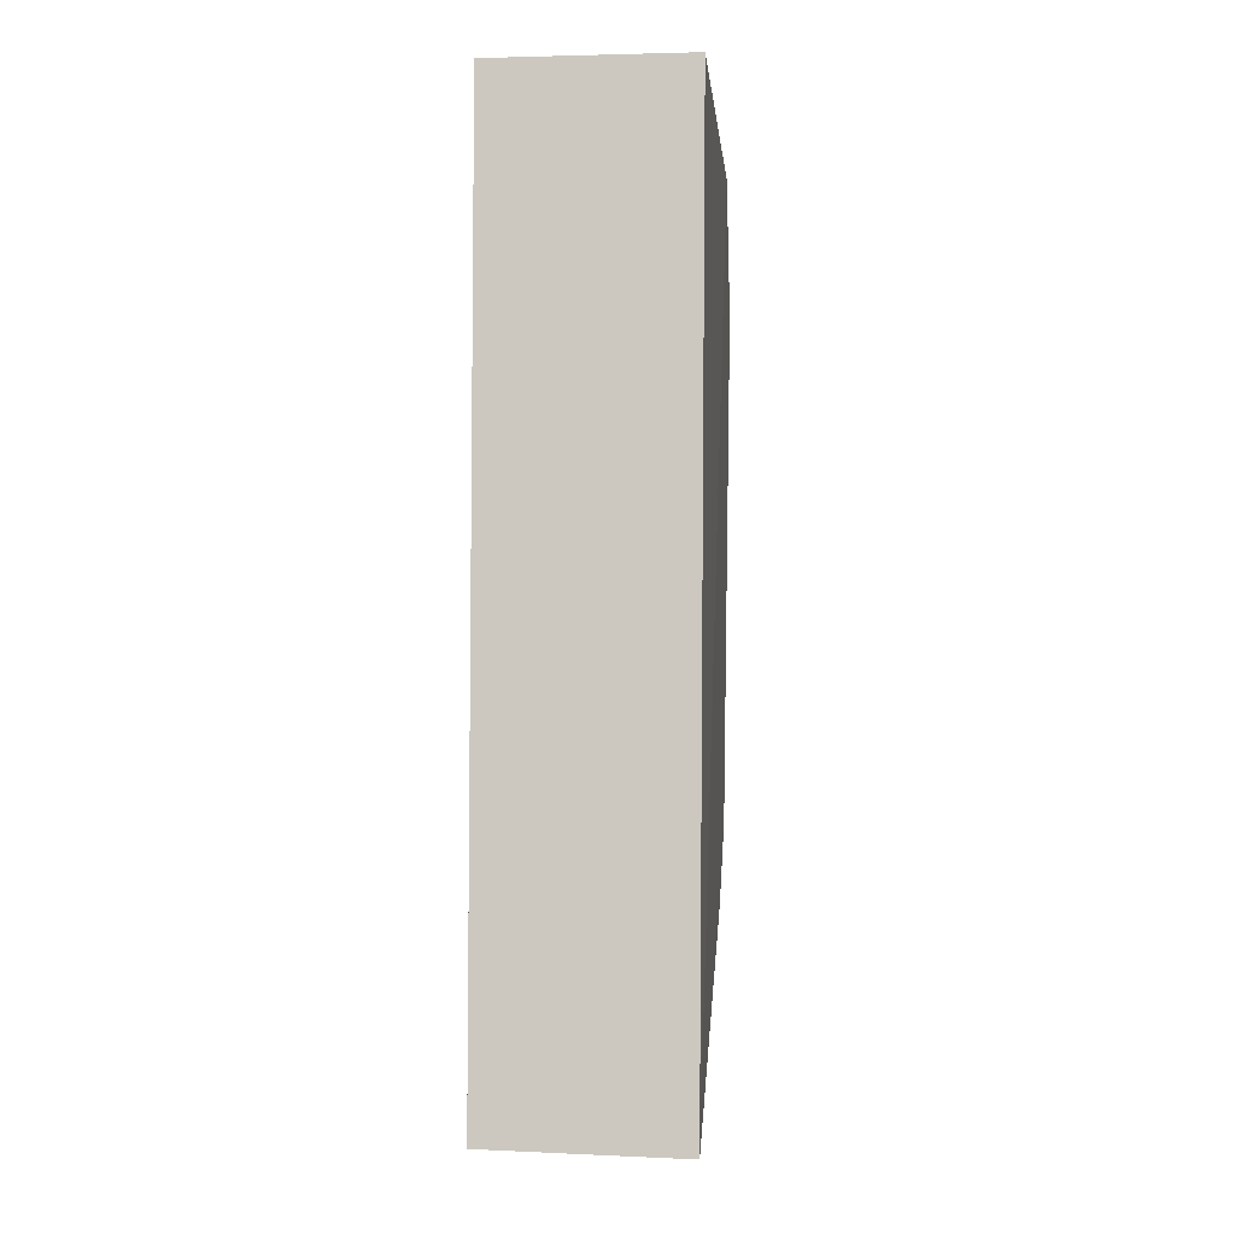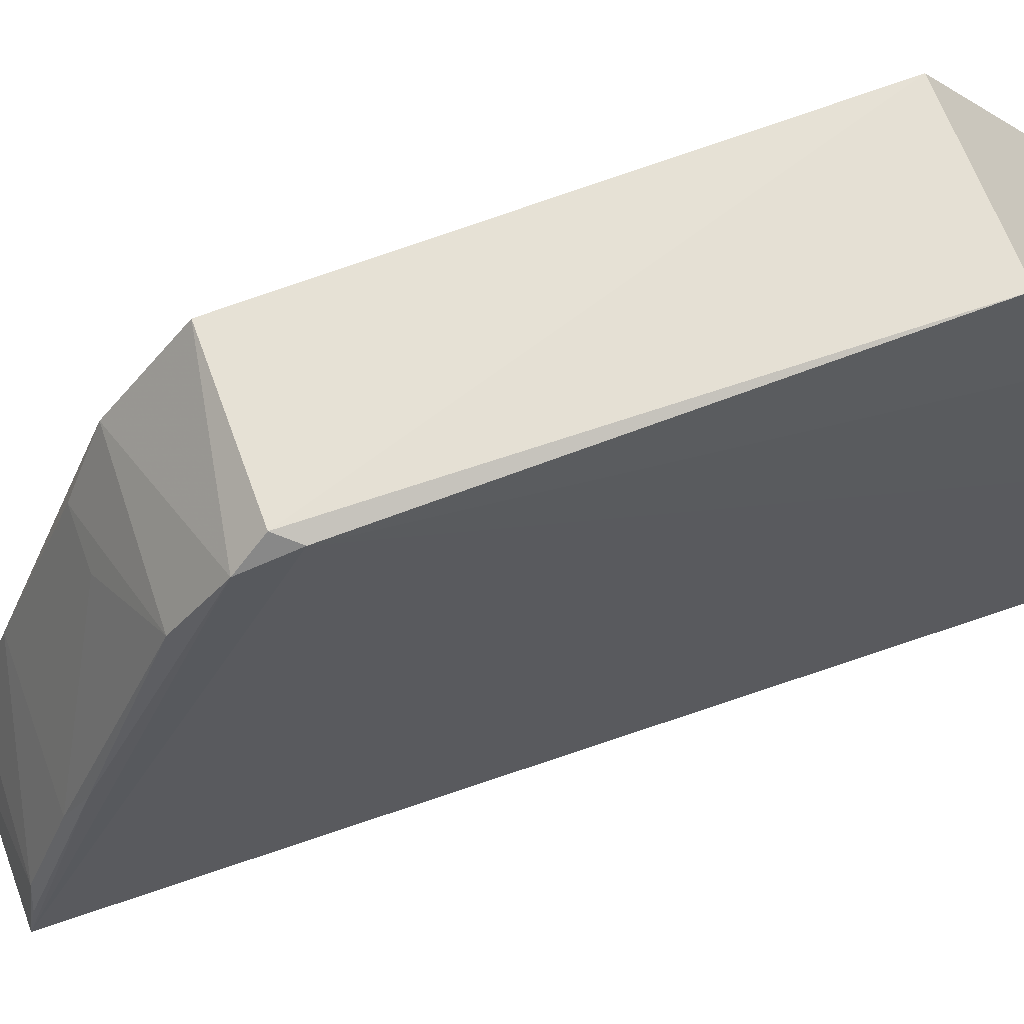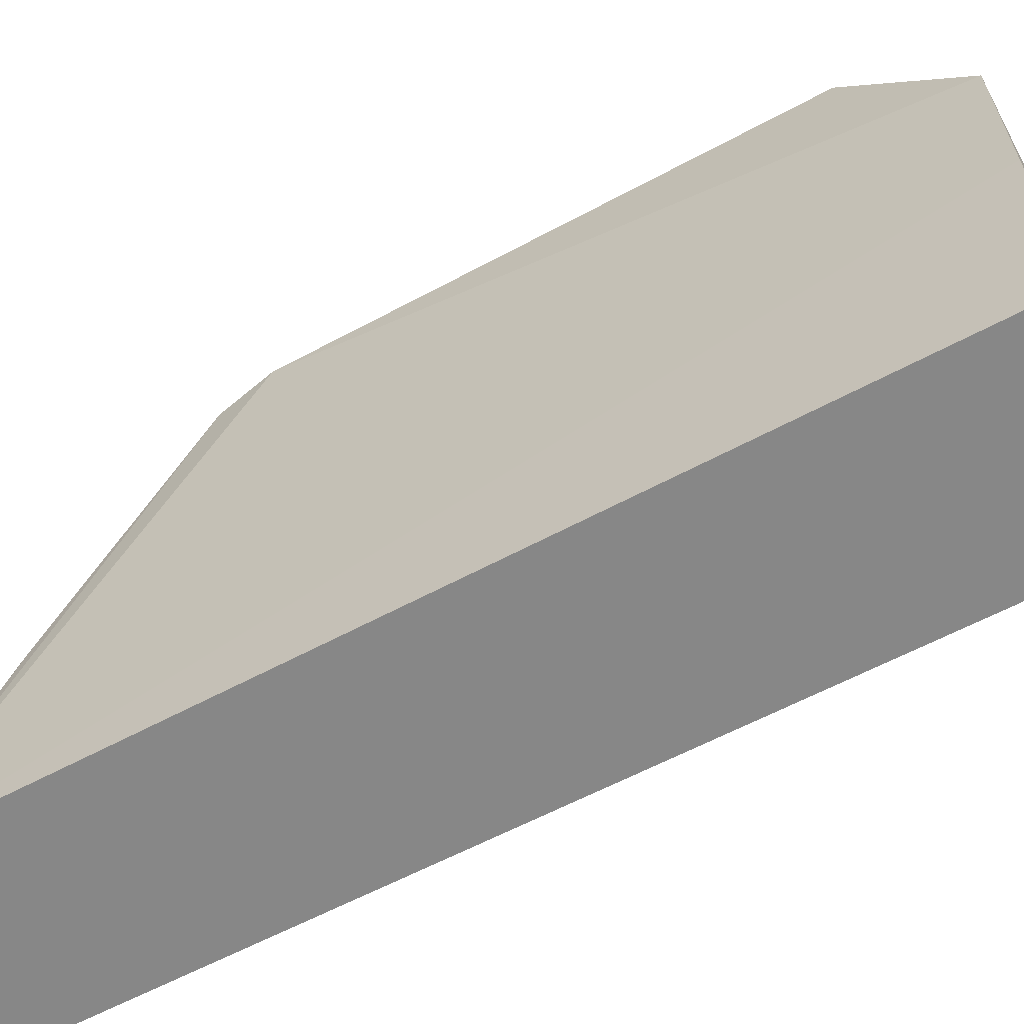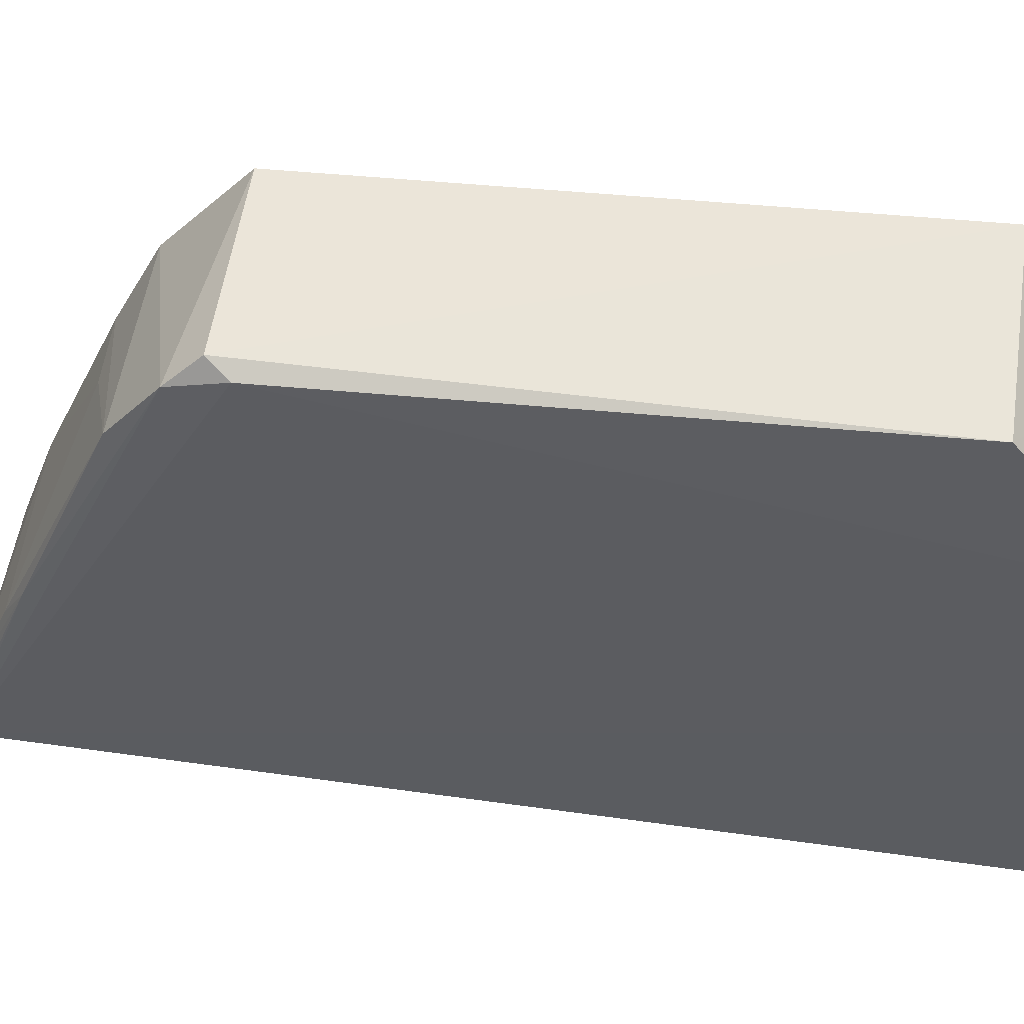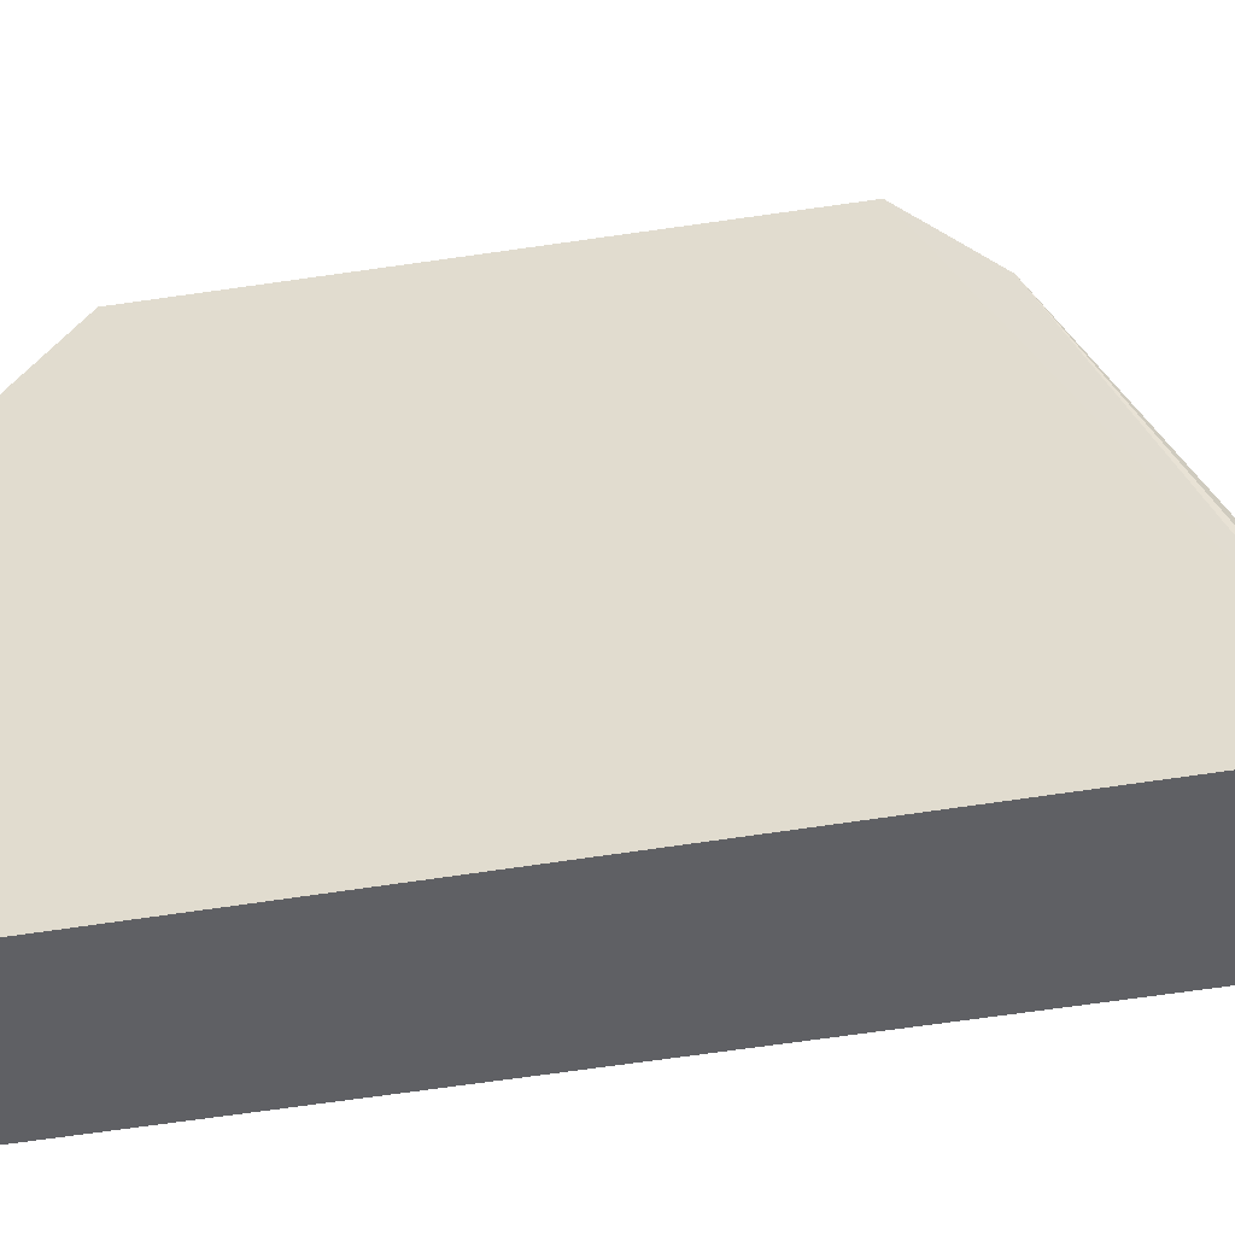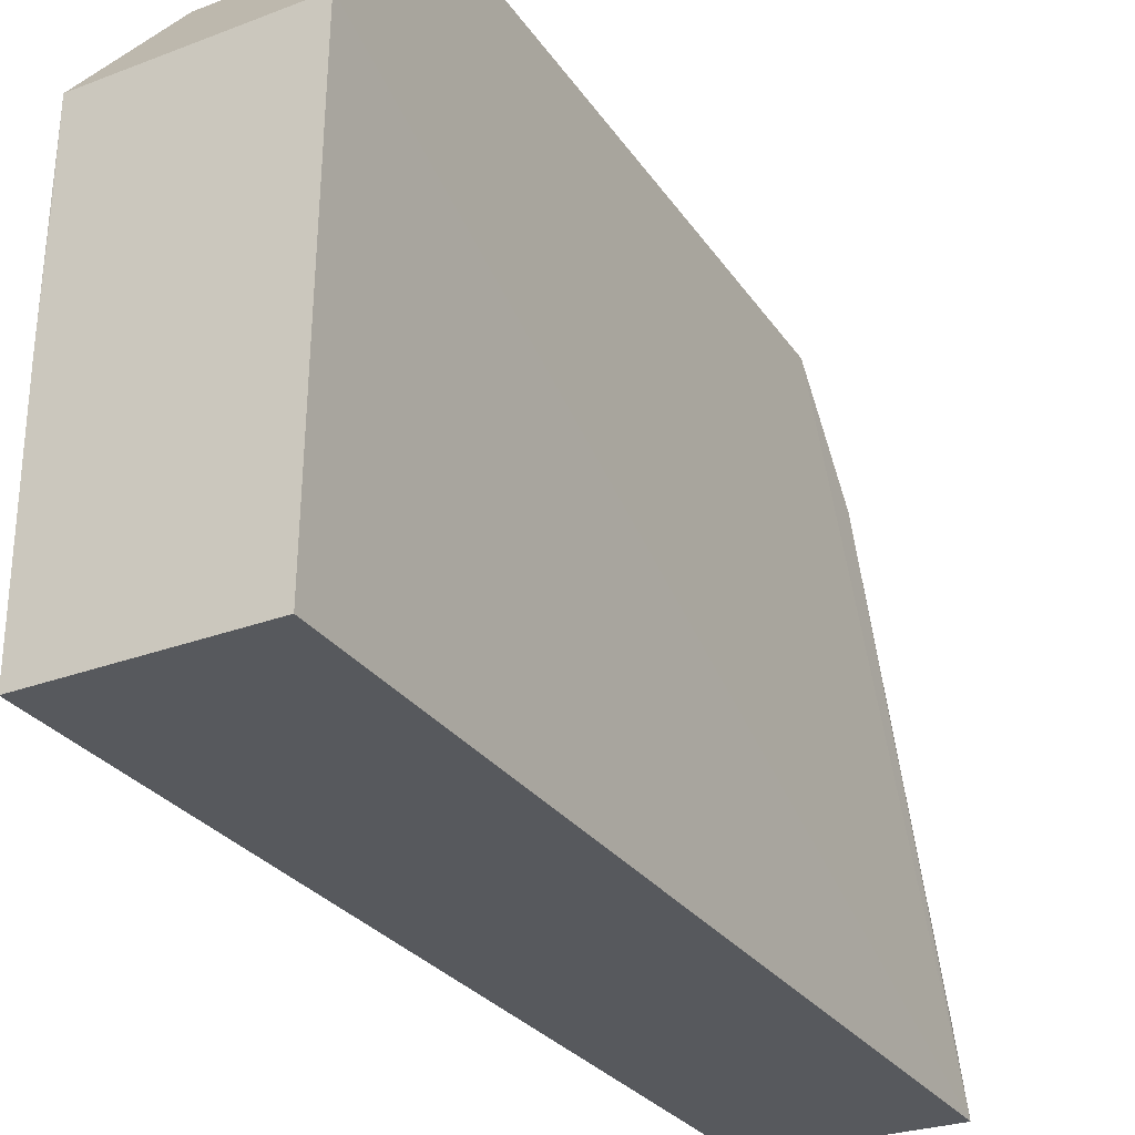
<metadata>
{"format":"obj","ext":"obj","renderer":"f3d","projection":"perspective","resolution":1024,"background":"white","views":[{"elev":-3.7,"azim":-175.5,"up":"+Y"},{"elev":63.3,"azim":70.8,"up":"+Z"},{"elev":-62.0,"azim":118.3,"up":"+Z"},{"elev":54.7,"azim":98.8,"up":"+Z"},{"elev":-44.2,"azim":-77.0,"up":"+Z"},{"elev":-28.6,"azim":-150.5,"up":"+Z"}]}
</metadata>
<code>
v -0.04417 -0.003779 0.03369
v -0.04407 -0.0283 0.0315
v -0.04373 0.0009674 0.01032
v -0.05204 0.0009813 0.01032
v -0.05195 -0.02704 0.0326
v -0.05177 -0.03794 0.009895
v -0.0523 0.0009786 0.0278
v -0.04385 -0.02604 0.03243
v -0.0437 -0.03769 0.009914
v -0.05117 -0.03208 0.02536
v -0.0439 0.0009611 0.02777
v -0.04388 0.0009704 0.0246
v -0.05225 -0.003796 0.03372
v -0.04449 -0.02696 0.03274
v -0.04377 0.0009698 0.01981
v -0.05188 -0.03041 0.0285
v -0.04437 -0.03047 0.02838
v -0.04426 -0.03711 0.01276
v -0.05137 -0.0354 0.01754
v -0.044 -0.03422 0.01934
v -0.04436 -0.03521 0.01748
v -0.05171 -0.03706 0.01283
v -0.04382 -0.03732 0.01147
v -0.04858 -0.03202 0.02532
f 6 4 3
f 7 4 6
f 9 6 3
f 9 8 2
f 11 7 1
f 11 1 8
f 12 4 7
f 12 7 11
f 13 1 7
f 13 7 6
f 13 6 5
f 14 5 2
f 14 2 8
f 14 8 1
f 14 13 5
f 14 1 13
f 15 9 3
f 15 8 9
f 15 11 8
f 15 12 11
f 15 3 4
f 15 4 12
f 16 2 5
f 16 5 6
f 17 16 10
f 17 2 16
f 18 6 9
f 19 10 16
f 20 9 2
f 20 2 17
f 21 19 18
f 21 20 17
f 21 18 20
f 22 19 16
f 22 16 6
f 22 6 18
f 22 18 19
f 23 20 18
f 23 18 9
f 23 9 20
f 24 21 17
f 24 17 10
f 24 10 19
f 24 19 21

</code>
